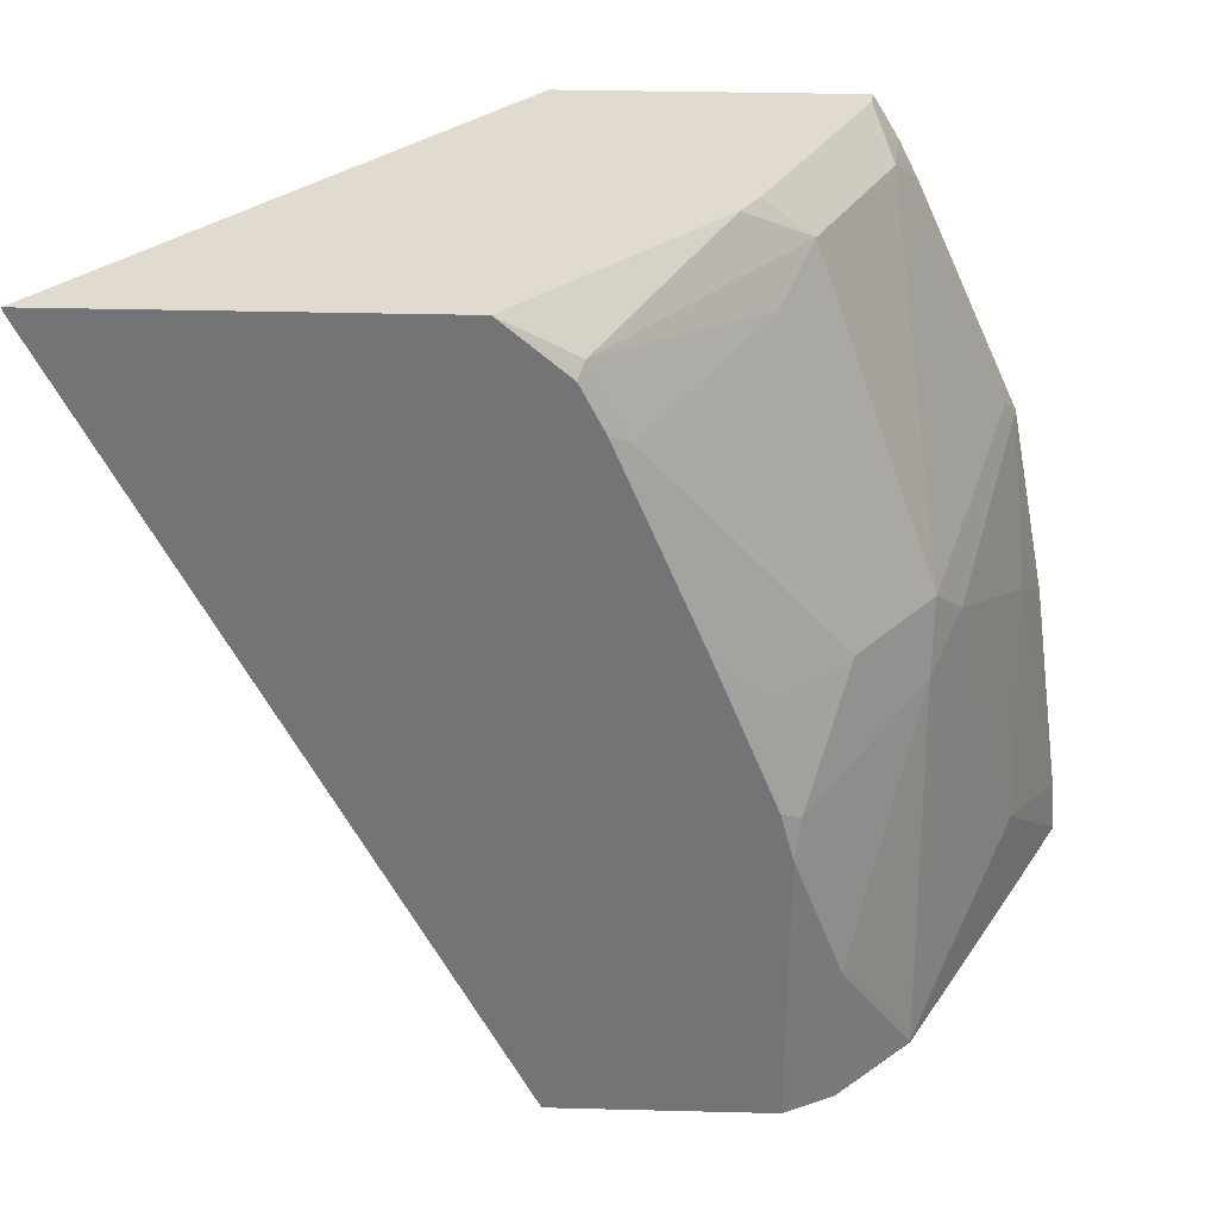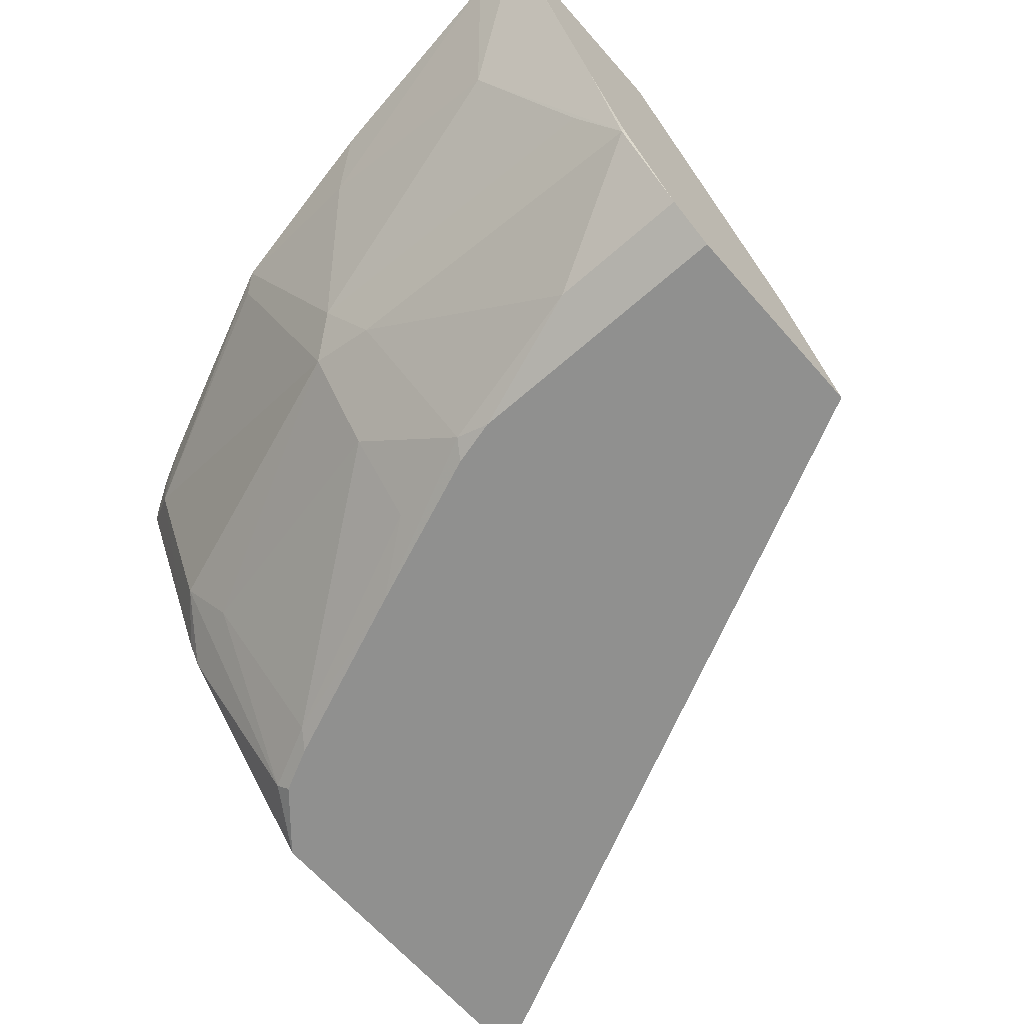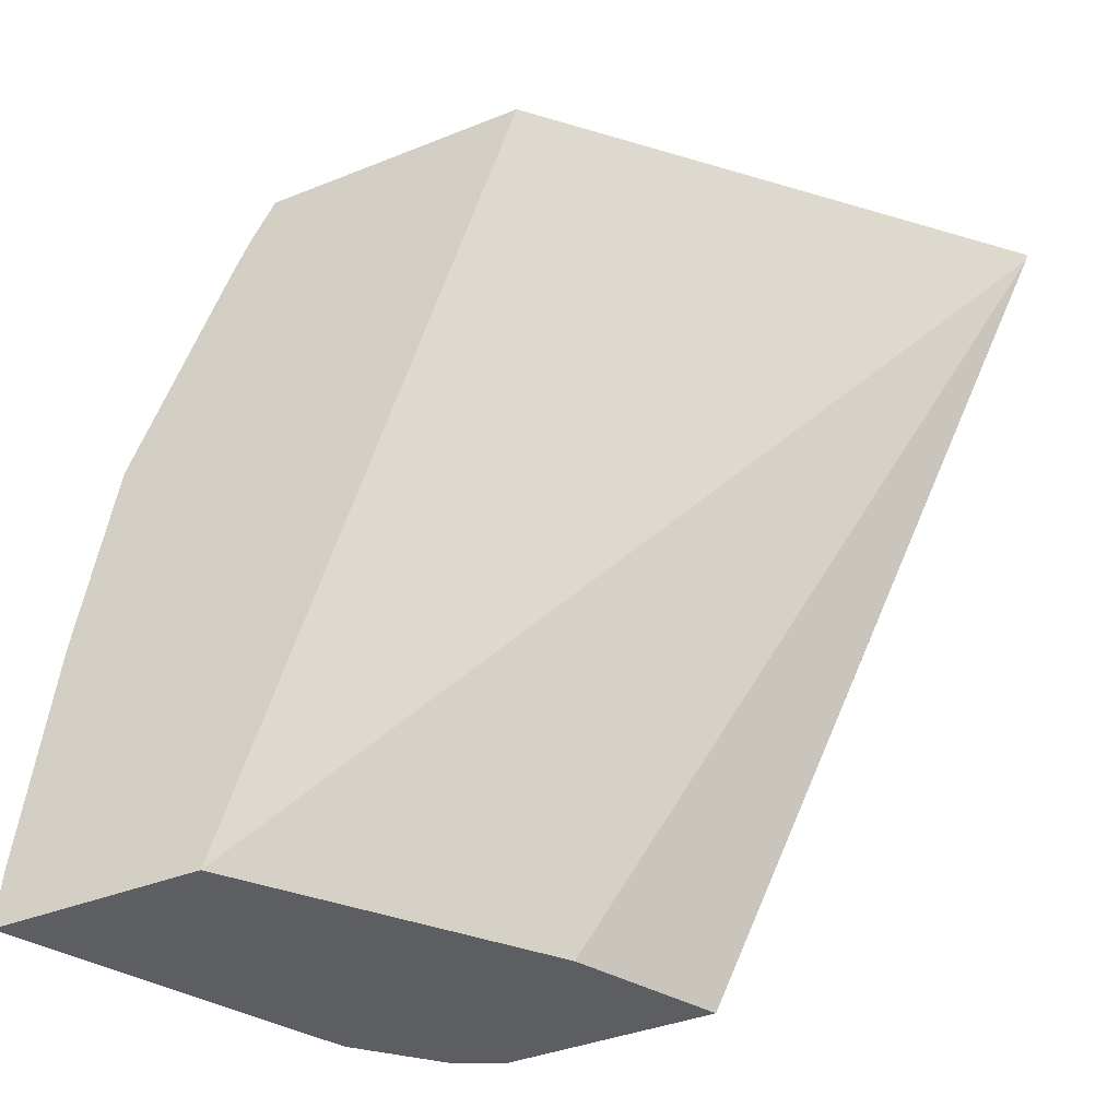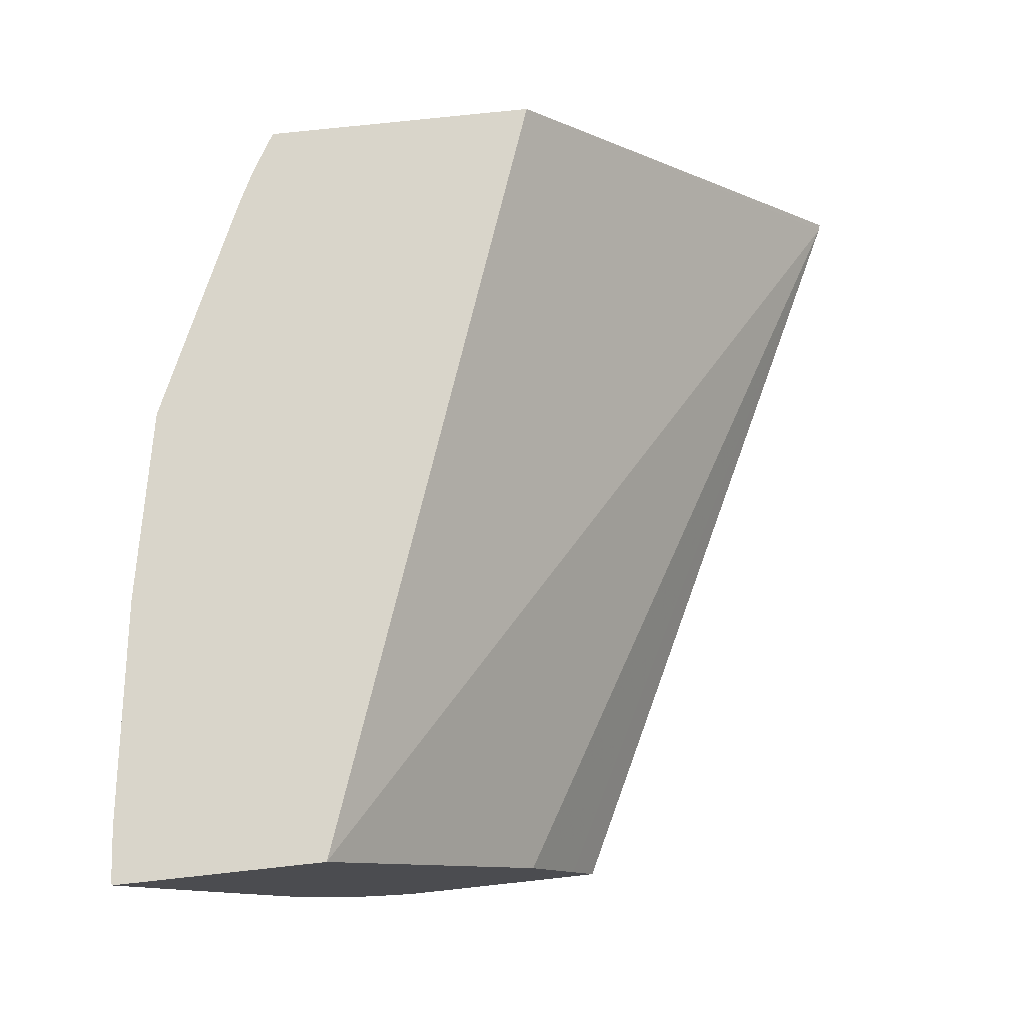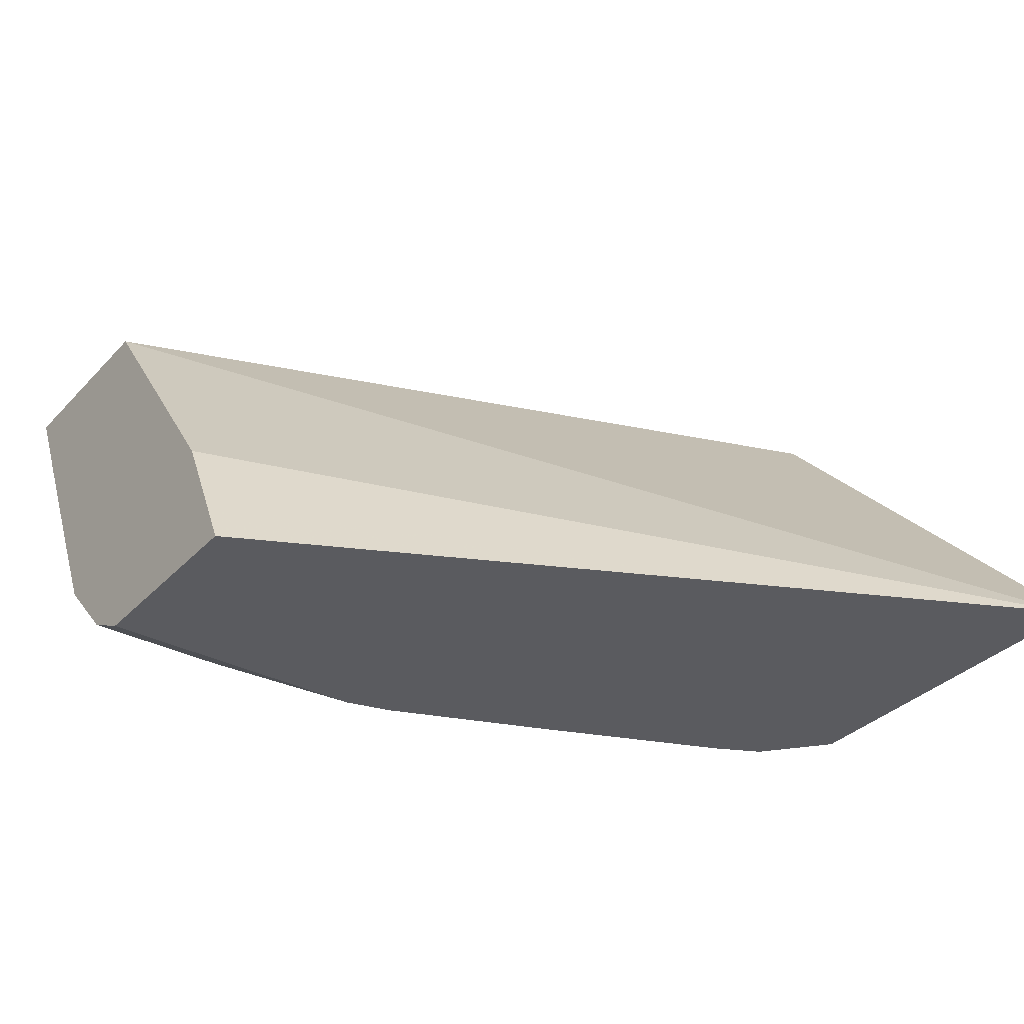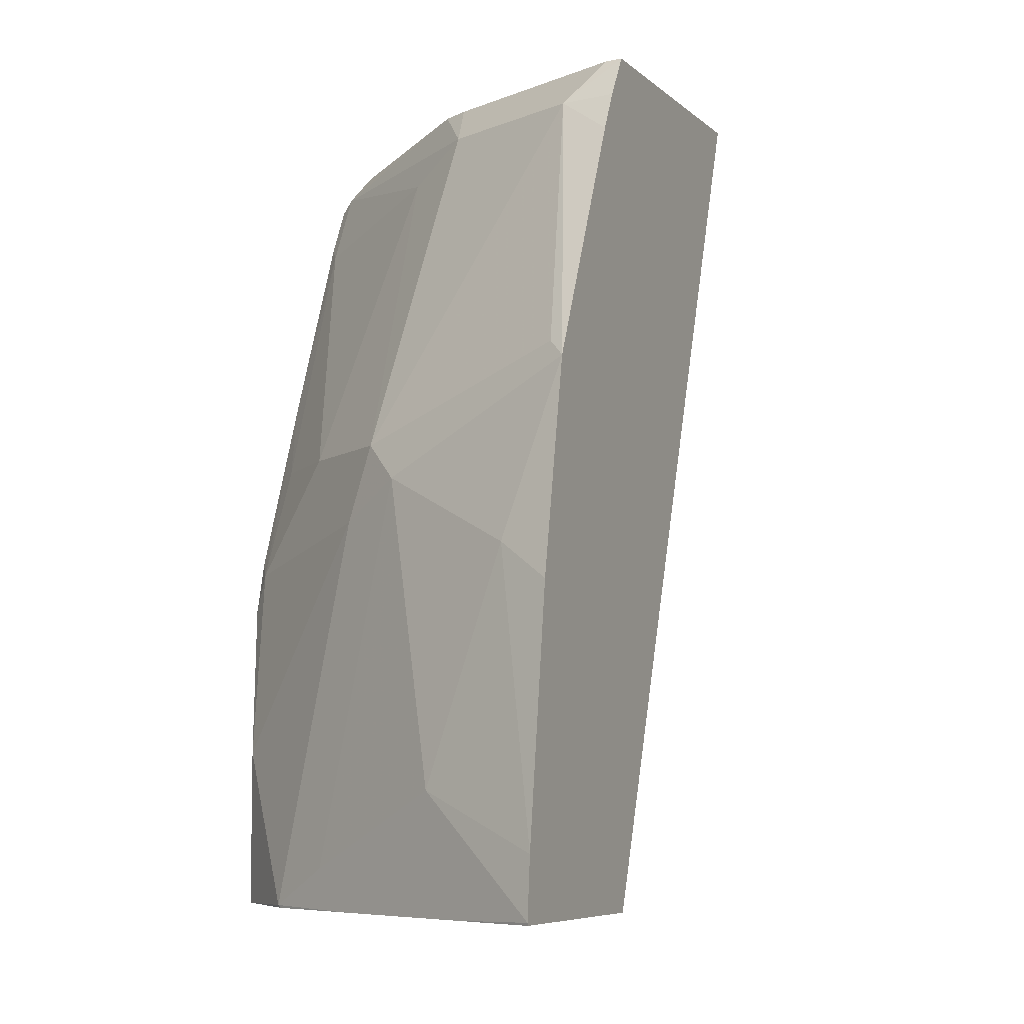
<metadata>
{"format":"obj","ext":"obj","renderer":"f3d","projection":"perspective","resolution":1024,"background":"white","views":[{"elev":33.5,"azim":2.0,"up":"+Z"},{"elev":-65.5,"azim":131.4,"up":"+Y"},{"elev":-38.4,"azim":-153.1,"up":"+Z"},{"elev":74.6,"azim":173.8,"up":"+Y"},{"elev":-33.5,"azim":-125.8,"up":"+Y"},{"elev":-6.6,"azim":113.9,"up":"+Z"}]}
</metadata>
<code>
v 0.888 -0.3197 -0.001414
v 0.8884 -0.3197 1.895e-05
v 0.8633 -0.37 -0.001414
v 0.7647 -0.3197 -0.001414
v 0.8855 -0.3197 0.03199
v 0.853 -0.3905 0.06167
v 0.8227 -0.4512 -0.001414
v 0.8501 -0.3964 -0.001414
v 0.644 -0.4796 -0.001414
v 0.3789 -0.5621 0.4522
v 0.5988 -0.3197 0.456
v 0.8667 -0.3197 0.1645
v 0.853 -0.3494 0.185
v 0.8119 -0.4317 0.2261
v 0.8119 -0.4727 0.02057
v 0.7948 -0.507 1.895e-05
v 0.7953 -0.5053 -0.001414
v 0.6163 -0.5346 -0.001414
v 0.3776 -0.5621 0.456
v 0.6025 -0.562 -0.001414
v 0.6025 -0.5621 -0.001414
v 0.7597 -0.3197 0.456
v 0.8444 -0.3197 0.2786
v 0.8376 -0.3289 0.2877
v 0.7965 -0.4522 0.2466
v 0.7948 -0.4659 0.2056
v 0.7946 -0.5063 -0.001414
v 0.7536 -0.5481 0.08223
v 0.7536 -0.5481 -0.001414
v 0.5871 -0.5621 0.456
v 0.7261 -0.5621 -0.001414
v 0.7586 -0.3289 0.456
v 0.7708 -0.3494 0.4316
v 0.7738 -0.3197 0.4324
v 0.7844 -0.3197 0.4111
v 0.7296 -0.4317 0.4316
v 0.7125 -0.4659 0.4111
v 0.7536 -0.507 0.2466
v 0.7296 -0.5549 0.185
v 0.7261 -0.5621 0.1645
v 0.6234 -0.5621 0.4245
v 0.6269 -0.5549 0.4316
v 0.6932 -0.456 0.456
v 0.7437 -0.3587 0.456
v 0.7175 -0.4111 0.456
v 0.7026 -0.4409 0.456
v 0.6474 -0.5549 0.3905
v 0.7125 -0.5481 0.2466
v 0.6815 -0.5621 0.2877
v 0.719 -0.5621 0.1921
v 0.6368 -0.5621 0.3976
f 22 32 33
f 22 33 34
f 23 35 33
f 25 37 38
f 24 33 25
f 25 33 36
f 25 36 37
f 25 38 26
f 23 33 24
f 16 29 27
f 14 26 16
f 16 26 28
f 16 27 17
f 14 16 15
f 14 25 26
f 14 24 25
f 14 23 24
f 13 23 14
f 12 23 13
f 26 38 39
f 11 32 22
f 47 49 48
f 26 39 28
f 36 43 42
f 28 40 31
f 11 44 32
f 47 51 49
f 41 47 42
f 41 51 47
f 39 50 40
f 39 49 50
f 39 48 49
f 38 48 39
f 38 47 48
f 37 47 38
f 37 42 47
f 36 42 37
f 36 46 43
f 36 45 46
f 33 45 36
f 33 44 45
f 33 35 34
f 32 44 33
f 30 42 43
f 30 41 42
f 28 31 29
f 28 39 40
f 11 45 44
f 16 28 29
f 11 43 46
f 2 5 6
f 1 5 2
f 1 12 5
f 1 23 12
f 1 35 23
f 1 34 35
f 1 22 34
f 1 11 22
f 1 4 11
f 1 9 4
f 1 18 9
f 1 20 18
f 1 21 20
f 1 29 31
f 1 27 29
f 1 17 27
f 1 7 17
f 1 8 7
f 1 3 8
f 1 2 3
f 11 46 45
f 2 6 7
f 2 7 8
f 1 31 21
f 4 9 10
f 11 30 43
f 2 8 3
f 11 19 30
f 10 30 19
f 10 41 30
f 10 49 51
f 10 50 49
f 10 40 50
f 10 31 40
f 10 21 31
f 10 20 21
f 10 51 41
f 10 19 11
f 5 12 13
f 10 18 20
f 5 13 6
f 4 10 11
f 6 14 15
f 6 13 14
f 6 15 16
f 6 16 7
f 7 16 17
f 9 18 10

</code>
